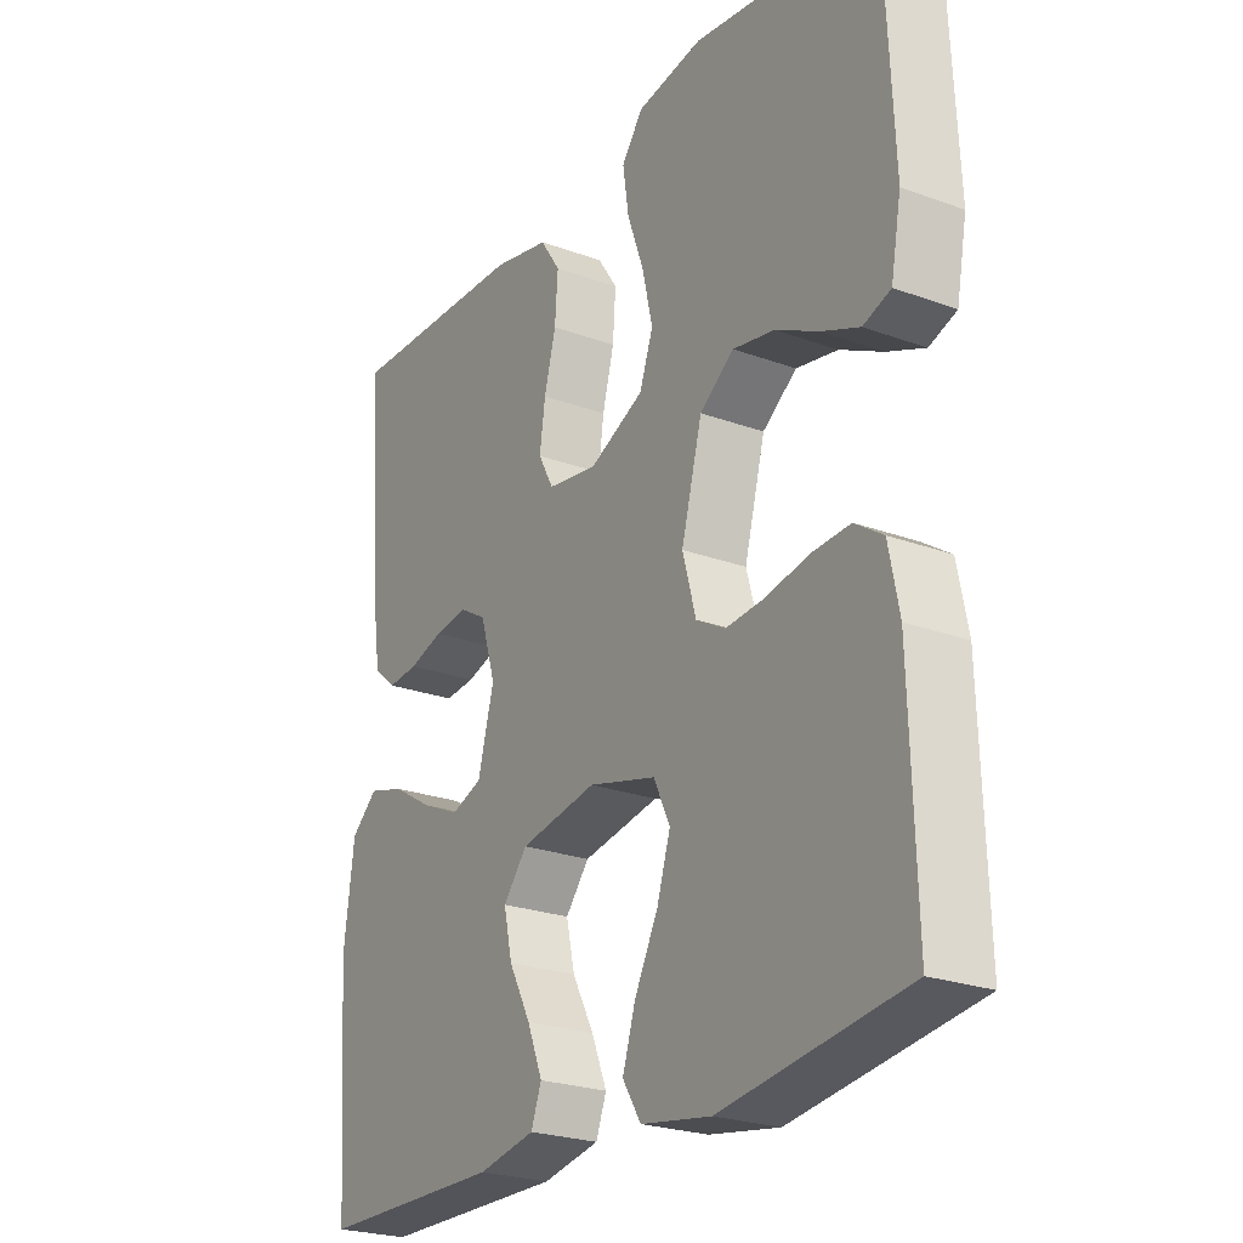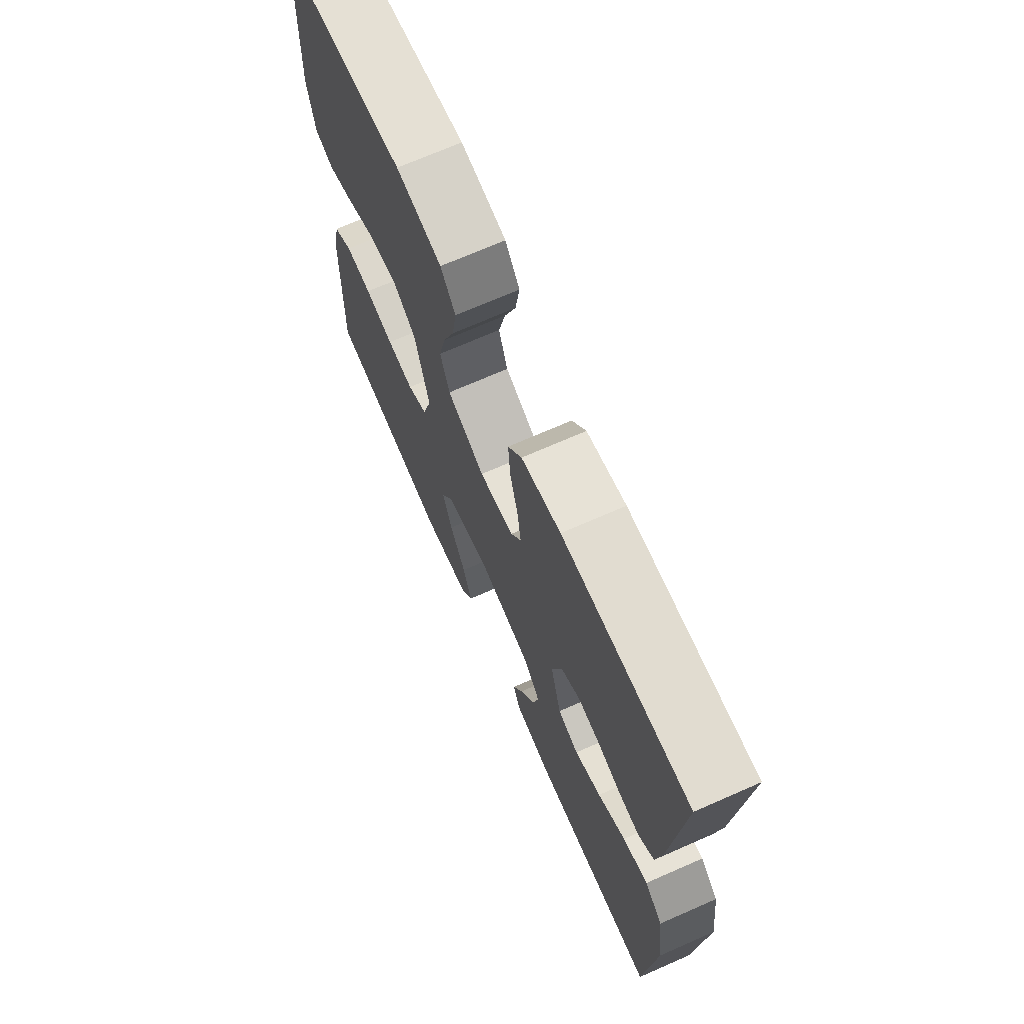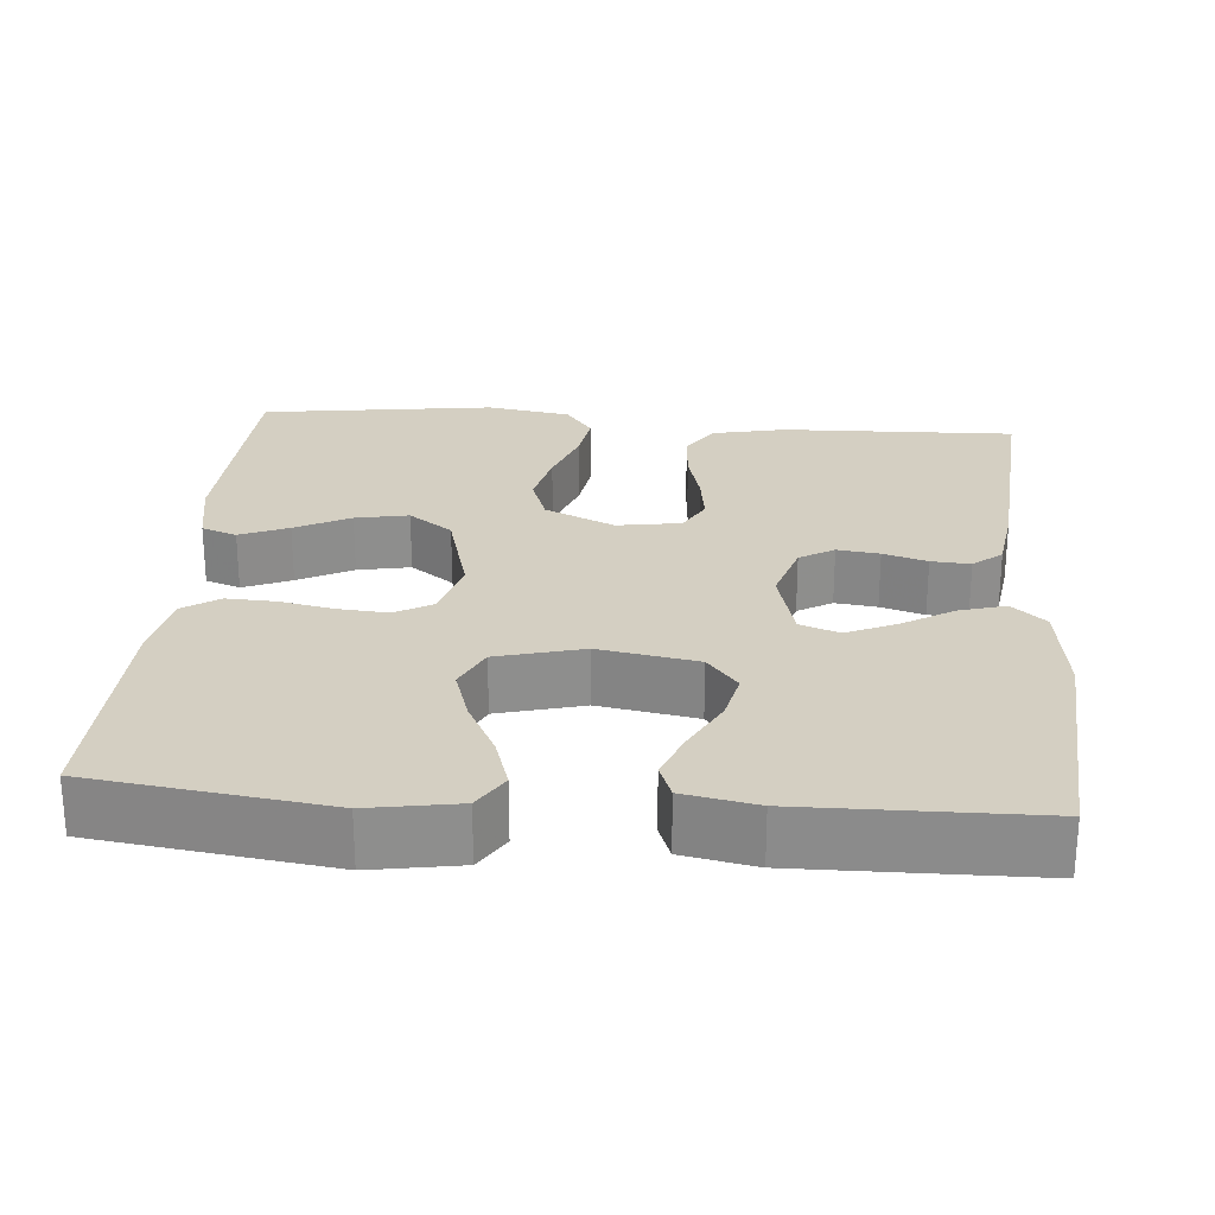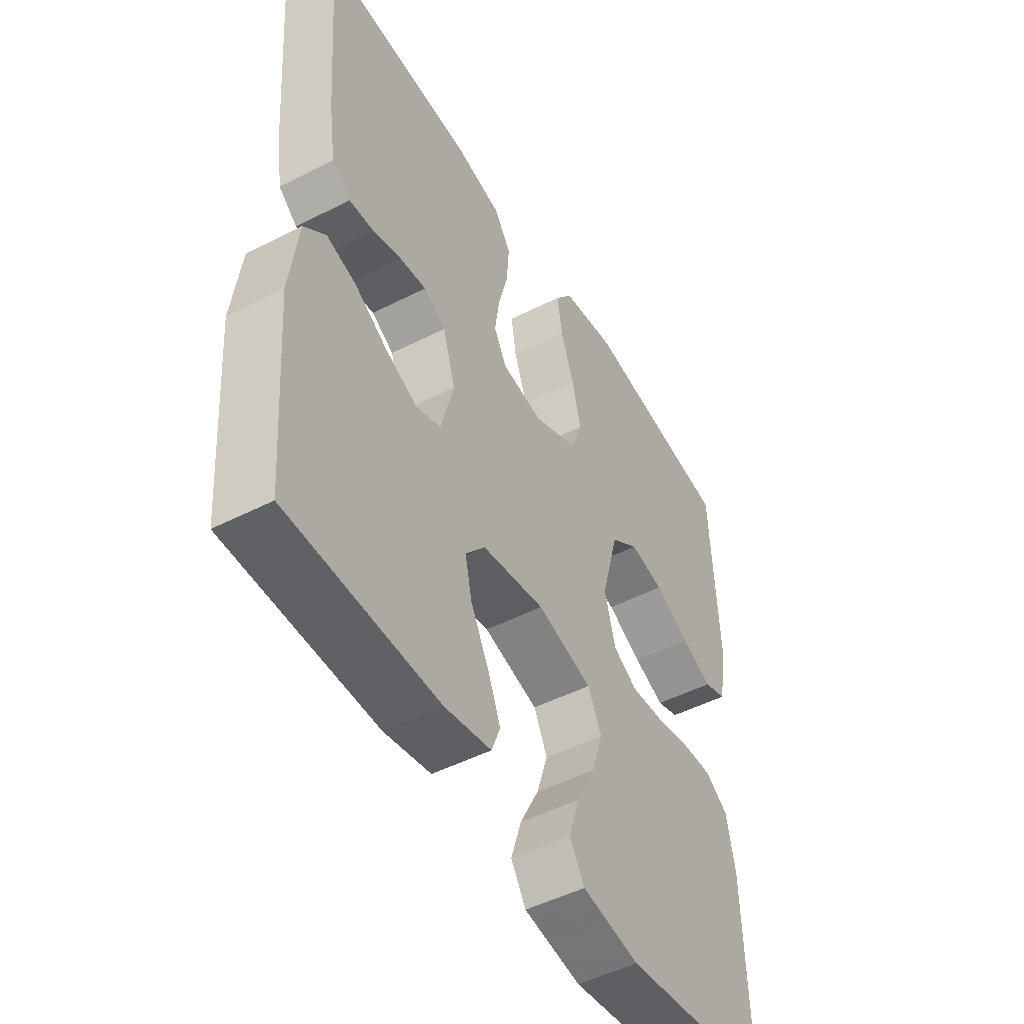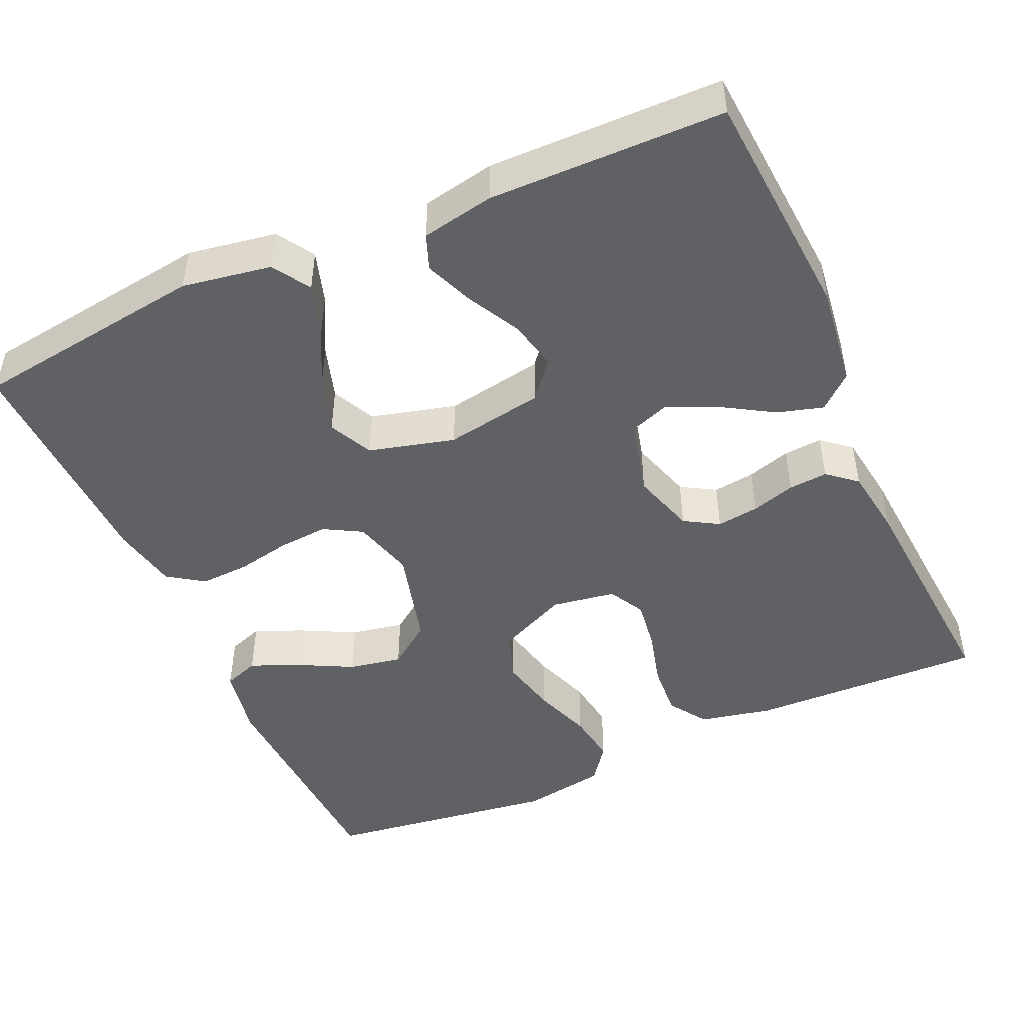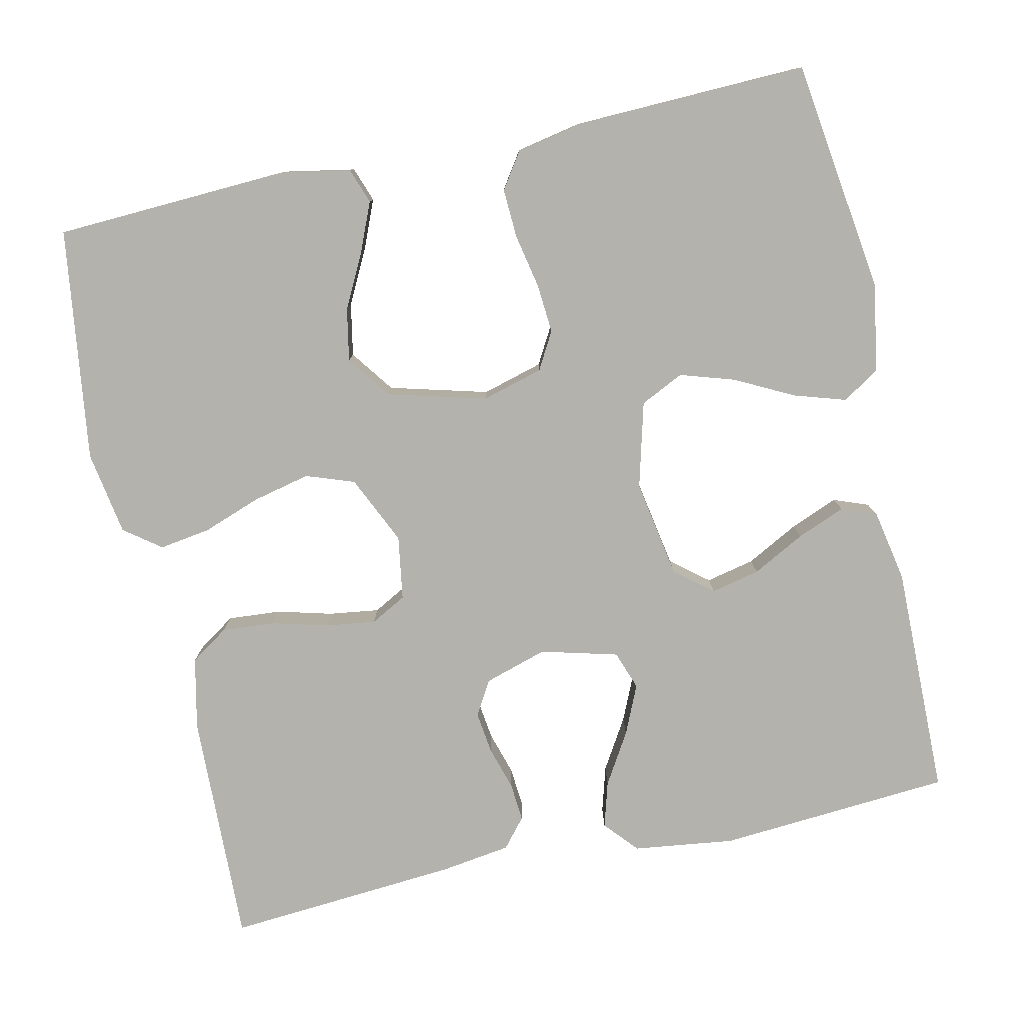
<metadata>
{"format":"obj","ext":"obj","renderer":"f3d","projection":"perspective","resolution":1024,"background":"white","views":[{"elev":-24.3,"azim":58.8,"up":"+Z"},{"elev":70.7,"azim":-113.7,"up":"+Z"},{"elev":25.6,"azim":-175.4,"up":"+Y"},{"elev":-49.0,"azim":-60.4,"up":"+Z"},{"elev":-47.5,"azim":-155.9,"up":"+Y"},{"elev":-79.5,"azim":102.4,"up":"+Y"}]}
</metadata>
<code>
v 0.5 0.07 0.5
v 0.514 0.07 0.2
v 0.497 0.07 0.109
v 0.452 0.07 0.093
v 0.39 0.07 0.119
v 0.32 0.07 0.155
v 0.252 0.07 0.168
v 0.196 0.07 0.127
v 0.162 0.07 0
v 0.184 0.07 -0.079
v 0.232 0.07 -0.106
v 0.296 0.07 -0.101
v 0.365 0.07 -0.087
v 0.428 0.07 -0.084
v 0.474 0.07 -0.115
v 0.491 0.07 -0.2
v 0.5 0.07 -0.5
v 0.2 0.07 -0.541
v 0.086 0.07 -0.522
v 0.056 0.07 -0.474
v 0.077 0.07 -0.407
v 0.115 0.07 -0.333
v 0.137 0.07 -0.263
v 0.11 0.07 -0.207
v 0 0.07 -0.178
v -0.126 0.07 -0.2
v -0.165 0.07 -0.248
v -0.151 0.07 -0.311
v -0.115 0.07 -0.379
v -0.09 0.07 -0.441
v -0.107 0.07 -0.486
v -0.2 0.07 -0.504
v -0.5 0.07 -0.5
v -0.522 0.07 -0.2
v -0.505 0.07 -0.07
v -0.462 0.07 -0.032
v -0.403 0.07 -0.049
v -0.337 0.07 -0.089
v -0.274 0.07 -0.117
v -0.224 0.07 -0.099
v -0.198 0.07 0
v -0.223 0.07 0.081
v -0.267 0.07 0.107
v -0.321 0.07 0.1
v -0.377 0.07 0.083
v -0.427 0.07 0.079
v -0.464 0.07 0.11
v -0.477 0.07 0.2
v -0.5 0.07 0.5
v -0.2 0.07 0.491
v -0.107 0.07 0.471
v -0.074 0.07 0.422
v -0.079 0.07 0.354
v -0.098 0.07 0.282
v -0.107 0.07 0.217
v -0.082 0.07 0.171
v 0 0.07 0.158
v 0.089 0.07 0.199
v 0.111 0.07 0.261
v 0.094 0.07 0.335
v 0.067 0.07 0.41
v 0.057 0.07 0.476
v 0.092 0.07 0.523
v 0.2 0.07 0.541
v 0.5 0 0.5
v 0.514 0 0.2
v 0.497 0 0.109
v 0.452 0 0.093
v 0.39 0 0.119
v 0.32 0 0.155
v 0.252 0 0.168
v 0.196 0 0.127
v 0.162 0 0
v 0.184 0 -0.079
v 0.232 0 -0.106
v 0.296 0 -0.101
v 0.365 0 -0.087
v 0.428 0 -0.084
v 0.474 0 -0.115
v 0.491 0 -0.2
v 0.5 0 -0.5
v 0.2 0 -0.541
v 0.086 0 -0.522
v 0.056 0 -0.474
v 0.077 0 -0.407
v 0.115 0 -0.333
v 0.137 0 -0.263
v 0.11 0 -0.207
v 0 0 -0.178
v -0.126 0 -0.2
v -0.165 0 -0.248
v -0.151 0 -0.311
v -0.115 0 -0.379
v -0.09 0 -0.441
v -0.107 0 -0.486
v -0.2 0 -0.504
v -0.5 0 -0.5
v -0.522 0 -0.2
v -0.505 0 -0.07
v -0.462 0 -0.032
v -0.403 0 -0.049
v -0.337 0 -0.089
v -0.274 0 -0.117
v -0.224 0 -0.099
v -0.198 0 0
v -0.223 0 0.081
v -0.267 0 0.107
v -0.321 0 0.1
v -0.377 0 0.083
v -0.427 0 0.079
v -0.464 0 0.11
v -0.477 0 0.2
v -0.5 0 0.5
v -0.2 0 0.491
v -0.107 0 0.471
v -0.074 0 0.422
v -0.079 0 0.354
v -0.098 0 0.282
v -0.107 0 0.217
v -0.082 0 0.171
v 0 0 0.158
v 0.089 0 0.199
v 0.111 0 0.261
v 0.094 0 0.335
v 0.067 0 0.41
v 0.057 0 0.476
v 0.092 0 0.523
v 0.2 0 0.541
f 4 5 6
f 3 4 6
f 2 3 6
f 1 2 6
f 64 1 6
f 63 64 6
f 62 63 6
f 61 62 6
f 60 61 6
f 59 60 6 7
f 58 59 7 8
f 57 58 8 9
f 56 57 9 10
f 52 53 54
f 51 52 54
f 50 51 54
f 49 50 54
f 48 49 54
f 47 48 54
f 46 47 54
f 45 46 54
f 44 45 54
f 43 44 54 55
f 42 43 55 56
f 36 37 38
f 35 36 38
f 34 35 38
f 33 34 38
f 32 33 38
f 31 32 38
f 30 31 38
f 29 30 38
f 28 29 38
f 27 28 38 39
f 26 27 39 40
f 20 21 22
f 19 20 22
f 18 19 22
f 17 18 22
f 16 17 22
f 15 16 22
f 14 15 22
f 13 14 22
f 12 13 22
f 11 12 22 23
f 10 11 23 24
f 10 24 25
f 56 10 25
f 42 56 25
f 41 42 25
f 25 26 40 41
f 70 69 68
f 70 68 67
f 70 67 66
f 70 66 65
f 70 65 128
f 70 128 127
f 70 127 126
f 70 126 125
f 70 125 124
f 71 70 124 123
f 72 71 123 122
f 73 72 122 121
f 74 73 121 120
f 118 117 116
f 118 116 115
f 118 115 114
f 118 114 113
f 118 113 112
f 118 112 111
f 118 111 110
f 118 110 109
f 118 109 108
f 119 118 108 107
f 120 119 107 106
f 102 101 100
f 102 100 99
f 102 99 98
f 102 98 97
f 102 97 96
f 102 96 95
f 102 95 94
f 102 94 93
f 102 93 92
f 103 102 92 91
f 104 103 91 90
f 86 85 84
f 86 84 83
f 86 83 82
f 86 82 81
f 86 81 80
f 86 80 79
f 86 79 78
f 86 78 77
f 86 77 76
f 87 86 76 75
f 88 87 75 74
f 89 88 74
f 89 74 120
f 89 120 106
f 89 106 105
f 105 104 90 89
f 1 65 66 2
f 2 66 67 3
f 3 67 68 4
f 4 68 69 5
f 5 69 70 6
f 6 70 71 7
f 7 71 72 8
f 8 72 73 9
f 9 73 74 10
f 10 74 75 11
f 11 75 76 12
f 12 76 77 13
f 13 77 78 14
f 14 78 79 15
f 15 79 80 16
f 16 80 81 17
f 17 81 82 18
f 18 82 83 19
f 19 83 84 20
f 20 84 85 21
f 21 85 86 22
f 22 86 87 23
f 23 87 88 24
f 24 88 89 25
f 25 89 90 26
f 26 90 91 27
f 27 91 92 28
f 28 92 93 29
f 29 93 94 30
f 30 94 95 31
f 31 95 96 32
f 32 96 97 33
f 33 97 98 34
f 34 98 99 35
f 35 99 100 36
f 36 100 101 37
f 37 101 102 38
f 38 102 103 39
f 39 103 104 40
f 40 104 105 41
f 41 105 106 42
f 42 106 107 43
f 43 107 108 44
f 44 108 109 45
f 45 109 110 46
f 46 110 111 47
f 47 111 112 48
f 48 112 113 49
f 49 113 114 50
f 50 114 115 51
f 51 115 116 52
f 52 116 117 53
f 53 117 118 54
f 54 118 119 55
f 55 119 120 56
f 56 120 121 57
f 57 121 122 58
f 58 122 123 59
f 59 123 124 60
f 60 124 125 61
f 61 125 126 62
f 62 126 127 63
f 63 127 128 64
f 64 128 65 1

</code>
